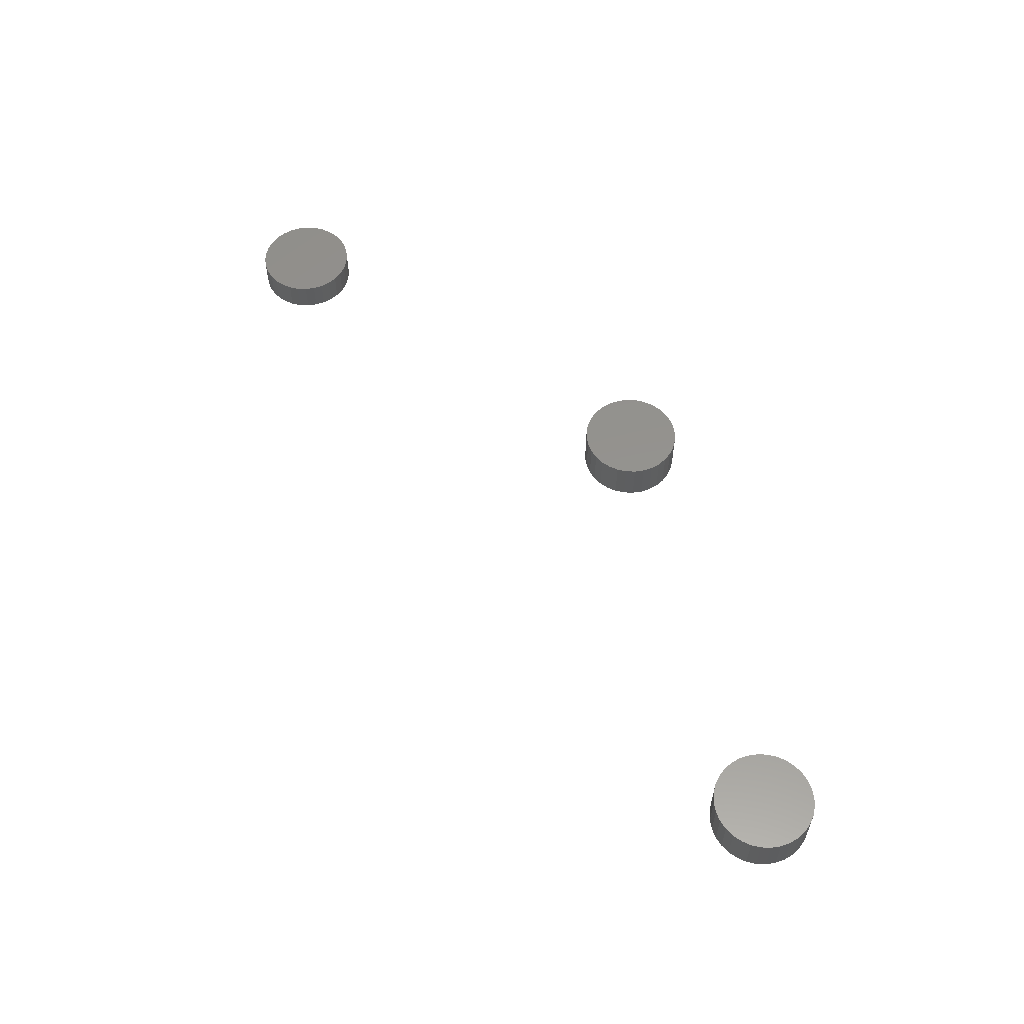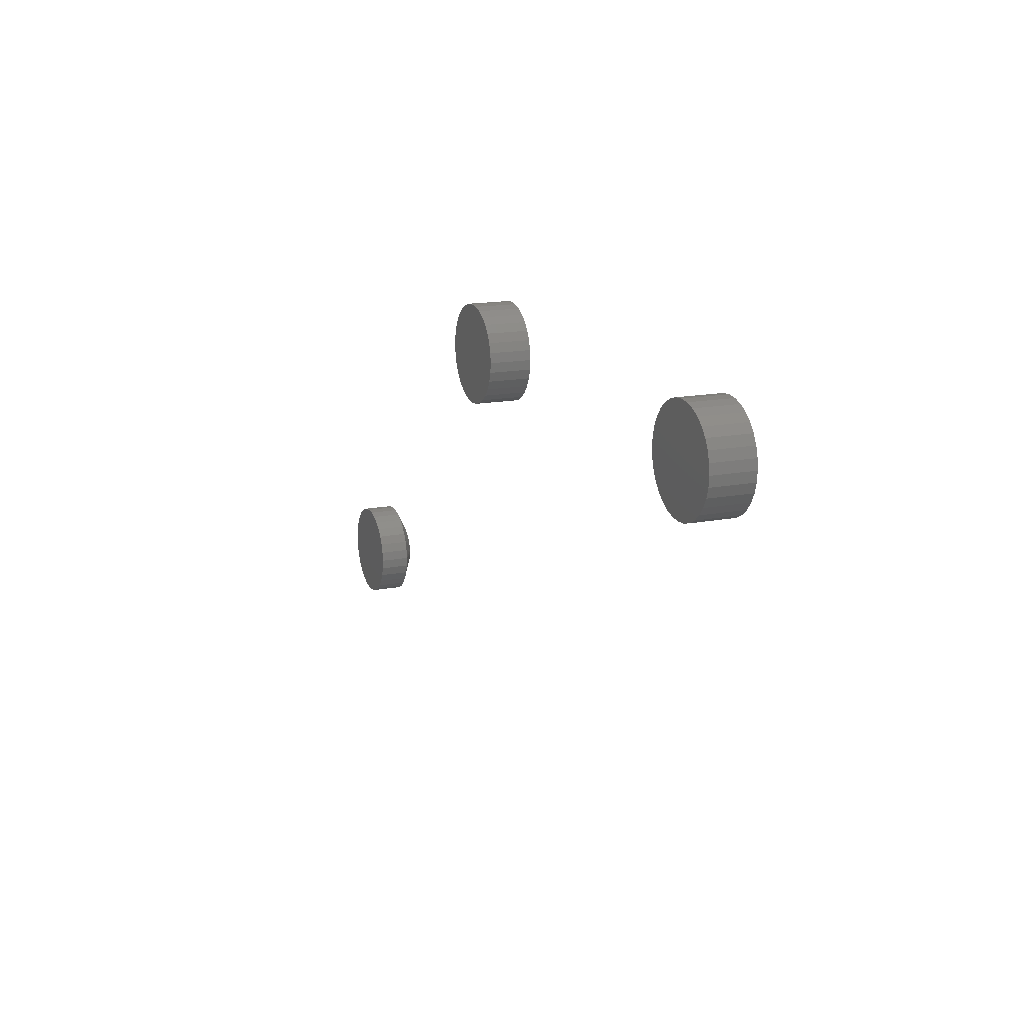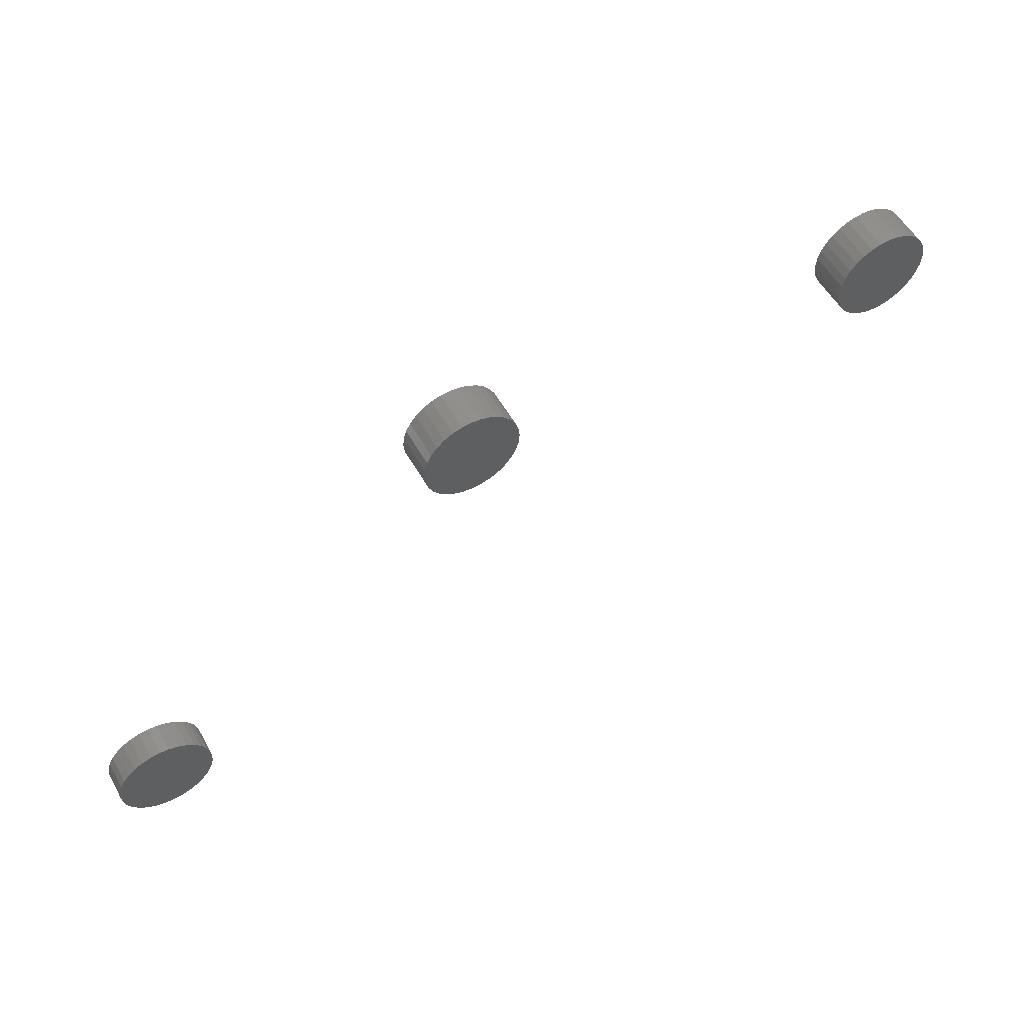
<metadata>
{"format":"stl","ext":"stl","renderer":"f3d","projection":"perspective","resolution":1024,"background":"white","views":[{"elev":56.6,"azim":75.5,"up":"+Z"},{"elev":16.0,"azim":68.1,"up":"+Y"},{"elev":54.8,"azim":-29.1,"up":"+Y"}]}
</metadata>
<code>
# stl→obj: 224 verts, 436 faces
v 0.582 0.2629 0.05469
v 0.6074 0.2629 0.05469
v 0.5947 0.2641 0.05469
v 0.5698 0.2592 0.05469
v 0.6197 0.2592 0.05469
v 0.5586 0.2532 0.05469
v 0.6309 0.2532 0.05469
v 0.5487 0.2451 0.05469
v 0.6408 0.2451 0.05469
v 0.5406 0.2352 0.05469
v 0.6489 0.2352 0.05469
v 0.6489 0.1628 0.05469
v 0.5487 0.153 0.05469
v 0.6408 0.153 0.05469
v 0.5586 0.1449 0.05469
v 0.6309 0.1449 0.05469
v 0.5698 0.1388 0.05469
v 0.6197 0.1388 0.05469
v 0.582 0.1351 0.05469
v 0.6074 0.1351 0.05469
v 0.5947 0.1339 0.05469
v 0.6549 0.2239 0.05469
v 0.5346 0.2239 0.05469
v 0.6586 0.2117 0.05469
v 0.5309 0.2117 0.05469
v 0.6599 0.199 0.05469
v 0.5296 0.199 0.05469
v 0.6586 0.1863 0.05469
v 0.5309 0.1863 0.05469
v 0.6549 0.1741 0.05469
v 0.5346 0.1741 0.05469
v 0.5406 0.1628 0.05469
v 0.5947 0.2641 0
v 0.6074 0.2629 0
v 0.582 0.2629 0
v 0.5698 0.2592 0
v 0.6197 0.2592 0
v 0.5586 0.2532 0
v 0.6309 0.2532 0
v 0.5487 0.2451 0
v 0.6408 0.2451 0
v 0.5406 0.2352 0
v 0.6489 0.2352 0
v 0.6408 0.153 0
v 0.5487 0.153 0
v 0.6489 0.1628 0
v 0.5586 0.1449 0
v 0.6309 0.1449 0
v 0.5698 0.1388 0
v 0.6197 0.1388 0
v 0.582 0.1351 0
v 0.6074 0.1351 0
v 0.5947 0.1339 0
v 0.5406 0.1628 0
v 0.5346 0.1741 0
v 0.6549 0.1741 0
v 0.5309 0.1863 0
v 0.6586 0.1863 0
v 0.5296 0.199 0
v 0.6599 0.199 0
v 0.5309 0.2117 0
v 0.6586 0.2117 0
v 0.5346 0.2239 0
v 0.6549 0.2239 0
v -0.01698 0.2629 0.05469
v 0.00843 0.2629 0.05469
v -0.004276 0.2641 0.05469
v -0.0292 0.2592 0.05469
v 0.02065 0.2592 0.05469
v -0.04046 0.2532 0.05469
v 0.03191 0.2532 0.05469
v -0.05033 0.2451 0.05469
v 0.04178 0.2451 0.05469
v -0.05843 0.2352 0.05469
v 0.04988 0.2352 0.05469
v 0.04988 0.1628 0.05469
v -0.05033 0.153 0.05469
v 0.04178 0.153 0.05469
v -0.04046 0.1449 0.05469
v 0.03191 0.1449 0.05469
v -0.0292 0.1388 0.05469
v 0.02065 0.1388 0.05469
v -0.01698 0.1351 0.05469
v 0.00843 0.1351 0.05469
v -0.004276 0.1339 0.05469
v 0.0559 0.2239 0.05469
v -0.06445 0.2239 0.05469
v 0.0596 0.2117 0.05469
v -0.06816 0.2117 0.05469
v 0.06086 0.199 0.05469
v -0.06941 0.199 0.05469
v 0.0596 0.1863 0.05469
v -0.06816 0.1863 0.05469
v 0.0559 0.1741 0.05469
v -0.06445 0.1741 0.05469
v -0.05843 0.1628 0.05469
v -0.004276 0.2641 0
v 0.00843 0.2629 0
v -0.01698 0.2629 0
v -0.0292 0.2592 0
v 0.02065 0.2592 0
v -0.04046 0.2532 0
v 0.03191 0.2532 0
v -0.05033 0.2451 0
v 0.04178 0.2451 0
v -0.05843 0.2352 0
v 0.04988 0.2352 0
v 0.04178 0.153 0
v -0.05033 0.153 0
v 0.04988 0.1628 0
v -0.04046 0.1449 0
v 0.03191 0.1449 0
v -0.0292 0.1388 0
v 0.02065 0.1388 0
v -0.01698 0.1351 0
v 0.00843 0.1351 0
v -0.004276 0.1339 0
v -0.05843 0.1628 0
v -0.06445 0.1741 0
v 0.0559 0.1741 0
v -0.06816 0.1863 0
v 0.0596 0.1863 0
v -0.06941 0.199 0
v 0.06086 0.199 0
v -0.06816 0.2117 0
v 0.0596 0.2117 0
v -0.06445 0.2239 0
v 0.0559 0.2239 0
v -0.4772 -0.1679 0
v -0.471 -0.166 0
v -0.4645 -0.1654 0
v -0.458 -0.166 0
v -0.4518 -0.1679 0
v -0.4829 -0.171 0
v -0.446 -0.171 0
v -0.488 -0.1751 0
v -0.441 -0.1751 0
v -0.4921 -0.1801 0
v -0.4368 -0.1801 0
v -0.4952 -0.1859 0
v -0.4338 -0.1859 0
v -0.4971 -0.1921 0
v -0.4319 -0.1921 0
v -0.4338 -0.2113 0
v -0.4952 -0.2113 0
v -0.4319 -0.2051 0
v -0.4921 -0.2171 0
v -0.4368 -0.2171 0
v -0.488 -0.2221 0
v -0.441 -0.2221 0
v -0.4829 -0.2262 0
v -0.446 -0.2262 0
v -0.4772 -0.2293 0
v -0.4518 -0.2293 0
v -0.471 -0.2312 0
v -0.4645 -0.2318 0
v -0.458 -0.2312 0
v -0.4971 -0.2051 0
v -0.4977 -0.1986 0
v -0.4313 -0.1986 0
v -0.4 -0.1986 0.01562
v -0.4 -0.1986 0.05469
v -0.4012 -0.2112 0.01562
v -0.4012 -0.2112 0.05469
v -0.4049 -0.2233 0.01562
v -0.4049 -0.2233 0.05469
v -0.4109 -0.2344 0.01562
v -0.4109 -0.2344 0.05469
v -0.4189 -0.2442 0.01562
v -0.4189 -0.2442 0.05469
v -0.4287 -0.2522 0.01562
v -0.4287 -0.2522 0.05469
v -0.4398 -0.2582 0.01562
v -0.4398 -0.2582 0.05469
v -0.4519 -0.2618 0.01562
v -0.4519 -0.2618 0.05469
v -0.4645 -0.2631 0.01562
v -0.4645 -0.2631 0.05469
v -0.4771 -0.2618 0.01562
v -0.4771 -0.2618 0.05469
v -0.4891 -0.2582 0.01562
v -0.4891 -0.2582 0.05469
v -0.5003 -0.2522 0.01562
v -0.5003 -0.2522 0.05469
v -0.5101 -0.2442 0.01562
v -0.5101 -0.2442 0.05469
v -0.5181 -0.2344 0.01562
v -0.5181 -0.2344 0.05469
v -0.524 -0.2233 0.01562
v -0.524 -0.2233 0.05469
v -0.5277 -0.2112 0.01562
v -0.5277 -0.2112 0.05469
v -0.5289 -0.1986 0.01562
v -0.5289 -0.1986 0.05469
v -0.5277 -0.186 0.01562
v -0.5277 -0.186 0.05469
v -0.524 -0.1739 0.01562
v -0.524 -0.1739 0.05469
v -0.5181 -0.1628 0.01562
v -0.5181 -0.1628 0.05469
v -0.5101 -0.153 0.01562
v -0.5101 -0.153 0.05469
v -0.5003 -0.145 0.01562
v -0.5003 -0.145 0.05469
v -0.4891 -0.139 0.01562
v -0.4891 -0.139 0.05469
v -0.4771 -0.1354 0.01562
v -0.4771 -0.1354 0.05469
v -0.4645 -0.1341 0.01562
v -0.4645 -0.1341 0.05469
v -0.4519 -0.1354 0.01562
v -0.4519 -0.1354 0.05469
v -0.4398 -0.139 0.01562
v -0.4398 -0.139 0.05469
v -0.4287 -0.145 0.01562
v -0.4287 -0.145 0.05469
v -0.4189 -0.153 0.01562
v -0.4189 -0.153 0.05469
v -0.4109 -0.1628 0.01562
v -0.4109 -0.1628 0.05469
v -0.4049 -0.1739 0.01562
v -0.4049 -0.1739 0.05469
v -0.4012 -0.186 0.01562
v -0.4012 -0.186 0.05469
f 1 2 3
f 2 1 4
f 2 4 5
f 5 4 6
f 5 6 7
f 7 6 8
f 7 8 9
f 9 8 10
f 9 10 11
f 12 13 14
f 14 13 15
f 14 15 16
f 16 15 17
f 16 17 18
f 18 17 19
f 18 19 20
f 20 19 21
f 11 10 22
f 22 10 23
f 22 23 24
f 24 23 25
f 24 25 26
f 26 25 27
f 26 27 28
f 28 27 29
f 28 29 30
f 30 29 31
f 30 31 12
f 12 31 32
f 12 32 13
f 33 34 35
f 36 35 34
f 37 36 34
f 38 36 37
f 39 38 37
f 40 38 39
f 41 40 39
f 42 40 41
f 43 42 41
f 44 45 46
f 47 45 44
f 48 47 44
f 49 47 48
f 50 49 48
f 51 49 50
f 52 51 50
f 53 51 52
f 45 54 46
f 46 54 55
f 46 55 56
f 56 55 57
f 56 57 58
f 58 57 59
f 58 59 60
f 60 59 61
f 60 61 62
f 62 61 63
f 62 63 64
f 64 63 42
f 64 42 43
f 60 26 58
f 58 26 28
f 58 28 56
f 56 28 30
f 56 30 46
f 46 30 12
f 46 12 44
f 44 12 14
f 44 14 48
f 48 14 16
f 48 16 50
f 50 16 18
f 50 18 52
f 52 18 20
f 52 20 53
f 53 20 21
f 53 21 51
f 51 21 19
f 51 19 49
f 49 19 17
f 49 17 47
f 47 17 15
f 47 15 45
f 45 15 13
f 45 13 54
f 54 13 32
f 54 32 55
f 55 32 31
f 55 31 57
f 57 31 29
f 57 29 59
f 59 29 27
f 59 27 61
f 61 27 25
f 61 25 63
f 63 25 23
f 63 23 42
f 42 23 10
f 42 10 40
f 40 10 8
f 40 8 38
f 38 8 6
f 38 6 36
f 36 6 4
f 36 4 35
f 35 4 1
f 35 1 33
f 33 1 3
f 33 3 34
f 34 3 2
f 34 2 37
f 37 2 5
f 37 5 39
f 39 5 7
f 39 7 41
f 41 7 9
f 41 9 43
f 43 9 11
f 43 11 64
f 64 11 22
f 64 22 62
f 62 22 24
f 62 24 60
f 60 24 26
f 65 66 67
f 66 65 68
f 66 68 69
f 69 68 70
f 69 70 71
f 71 70 72
f 71 72 73
f 73 72 74
f 73 74 75
f 76 77 78
f 78 77 79
f 78 79 80
f 80 79 81
f 80 81 82
f 82 81 83
f 82 83 84
f 84 83 85
f 75 74 86
f 86 74 87
f 86 87 88
f 88 87 89
f 88 89 90
f 90 89 91
f 90 91 92
f 92 91 93
f 92 93 94
f 94 93 95
f 94 95 76
f 76 95 96
f 76 96 77
f 97 98 99
f 100 99 98
f 101 100 98
f 102 100 101
f 103 102 101
f 104 102 103
f 105 104 103
f 106 104 105
f 107 106 105
f 108 109 110
f 111 109 108
f 112 111 108
f 113 111 112
f 114 113 112
f 115 113 114
f 116 115 114
f 117 115 116
f 109 118 110
f 110 118 119
f 110 119 120
f 120 119 121
f 120 121 122
f 122 121 123
f 122 123 124
f 124 123 125
f 124 125 126
f 126 125 127
f 126 127 128
f 128 127 106
f 128 106 107
f 124 90 122
f 122 90 92
f 122 92 120
f 120 92 94
f 120 94 110
f 110 94 76
f 110 76 108
f 108 76 78
f 108 78 112
f 112 78 80
f 112 80 114
f 114 80 82
f 114 82 116
f 116 82 84
f 116 84 117
f 117 84 85
f 117 85 115
f 115 85 83
f 115 83 113
f 113 83 81
f 113 81 111
f 111 81 79
f 111 79 109
f 109 79 77
f 109 77 118
f 118 77 96
f 118 96 119
f 119 96 95
f 119 95 121
f 121 95 93
f 121 93 123
f 123 93 91
f 123 91 125
f 125 91 89
f 125 89 127
f 127 89 87
f 127 87 106
f 106 87 74
f 106 74 104
f 104 74 72
f 104 72 102
f 102 72 70
f 102 70 100
f 100 70 68
f 100 68 99
f 99 68 65
f 99 65 97
f 97 65 67
f 97 67 98
f 98 67 66
f 98 66 101
f 101 66 69
f 101 69 103
f 103 69 71
f 103 71 105
f 105 71 73
f 105 73 107
f 107 73 75
f 107 75 128
f 128 75 86
f 128 86 126
f 126 86 88
f 126 88 124
f 124 88 90
f 129 130 131
f 129 131 132
f 133 129 132
f 134 129 133
f 135 134 133
f 136 134 135
f 137 136 135
f 138 136 137
f 139 138 137
f 140 138 139
f 141 140 139
f 142 140 141
f 143 142 141
f 144 145 146
f 147 145 144
f 148 147 144
f 149 147 148
f 150 149 148
f 151 149 150
f 152 151 150
f 153 151 152
f 154 153 152
f 155 153 154
f 156 155 154
f 157 156 154
f 145 158 146
f 146 158 159
f 146 159 160
f 160 159 142
f 160 142 143
f 161 162 163
f 163 162 164
f 163 164 165
f 165 164 166
f 165 166 167
f 167 166 168
f 167 168 169
f 169 168 170
f 169 170 171
f 171 170 172
f 171 172 173
f 173 172 174
f 173 174 175
f 175 174 176
f 175 176 177
f 177 176 178
f 177 178 179
f 179 178 180
f 179 180 181
f 181 180 182
f 181 182 183
f 183 182 184
f 183 184 185
f 185 184 186
f 185 186 187
f 187 186 188
f 187 188 189
f 189 188 190
f 189 190 191
f 191 190 192
f 191 192 193
f 193 192 194
f 193 194 195
f 195 194 196
f 195 196 197
f 197 196 198
f 197 198 199
f 199 198 200
f 199 200 201
f 201 200 202
f 201 202 203
f 203 202 204
f 203 204 205
f 205 204 206
f 205 206 207
f 207 206 208
f 207 208 209
f 209 208 210
f 209 210 211
f 211 210 212
f 211 212 213
f 213 212 214
f 213 214 215
f 215 214 216
f 215 216 217
f 217 216 218
f 217 218 219
f 219 218 220
f 219 220 221
f 221 220 222
f 221 222 223
f 223 222 224
f 223 224 161
f 161 224 162
f 195 197 140
f 221 143 141
f 219 221 141
f 217 219 141
f 217 141 139
f 217 139 137
f 215 217 137
f 213 215 137
f 213 137 135
f 213 135 133
f 211 213 133
f 209 211 133
f 209 133 132
f 209 132 131
f 207 209 131
f 205 207 131
f 205 131 130
f 205 130 129
f 203 205 129
f 201 203 129
f 201 129 134
f 201 134 136
f 199 201 136
f 197 199 136
f 197 136 138
f 197 138 140
f 193 195 140
f 193 140 142
f 193 142 159
f 160 143 221
f 160 221 223
f 160 223 161
f 163 165 144
f 189 158 145
f 187 189 145
f 185 187 145
f 185 145 147
f 185 147 149
f 183 185 149
f 181 183 149
f 181 149 151
f 181 151 153
f 179 181 153
f 177 179 153
f 177 153 155
f 177 155 156
f 175 177 156
f 173 175 156
f 173 156 157
f 173 157 154
f 171 173 154
f 169 171 154
f 169 154 152
f 169 152 150
f 167 169 150
f 165 167 150
f 165 150 148
f 165 148 144
f 161 163 144
f 161 144 146
f 161 146 160
f 159 158 189
f 159 189 191
f 159 191 193
f 208 212 210
f 212 208 206
f 212 206 214
f 214 206 204
f 214 204 216
f 216 204 202
f 216 202 218
f 218 202 200
f 218 200 220
f 168 186 170
f 170 186 184
f 170 184 172
f 172 184 182
f 172 182 174
f 174 182 180
f 174 180 176
f 176 180 178
f 220 200 222
f 222 200 198
f 222 198 224
f 224 198 196
f 224 196 162
f 162 196 194
f 162 194 164
f 164 194 192
f 164 192 166
f 166 192 190
f 166 190 168
f 168 190 188
f 168 188 186

</code>
